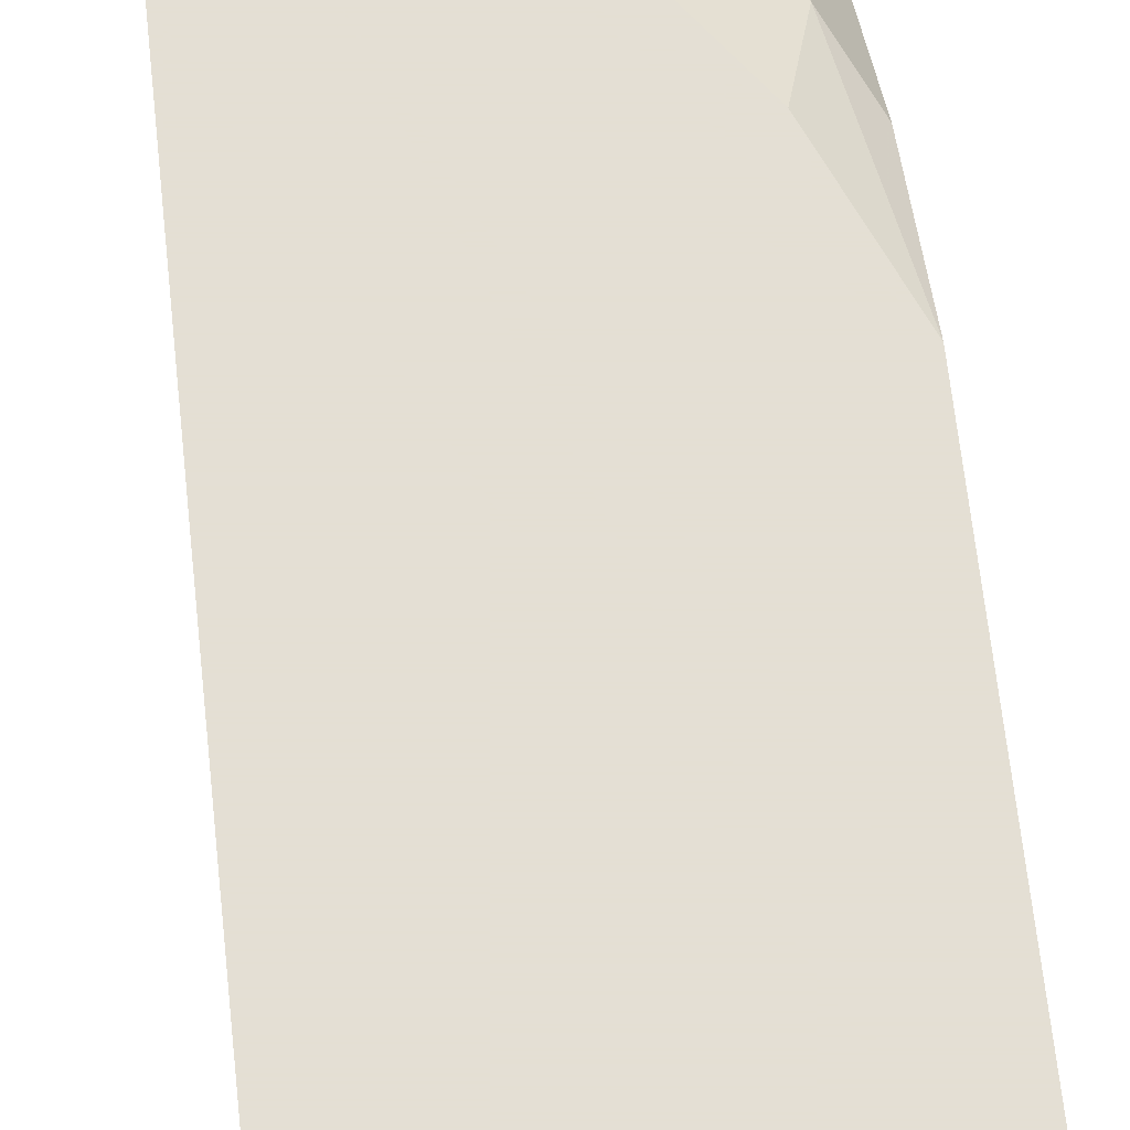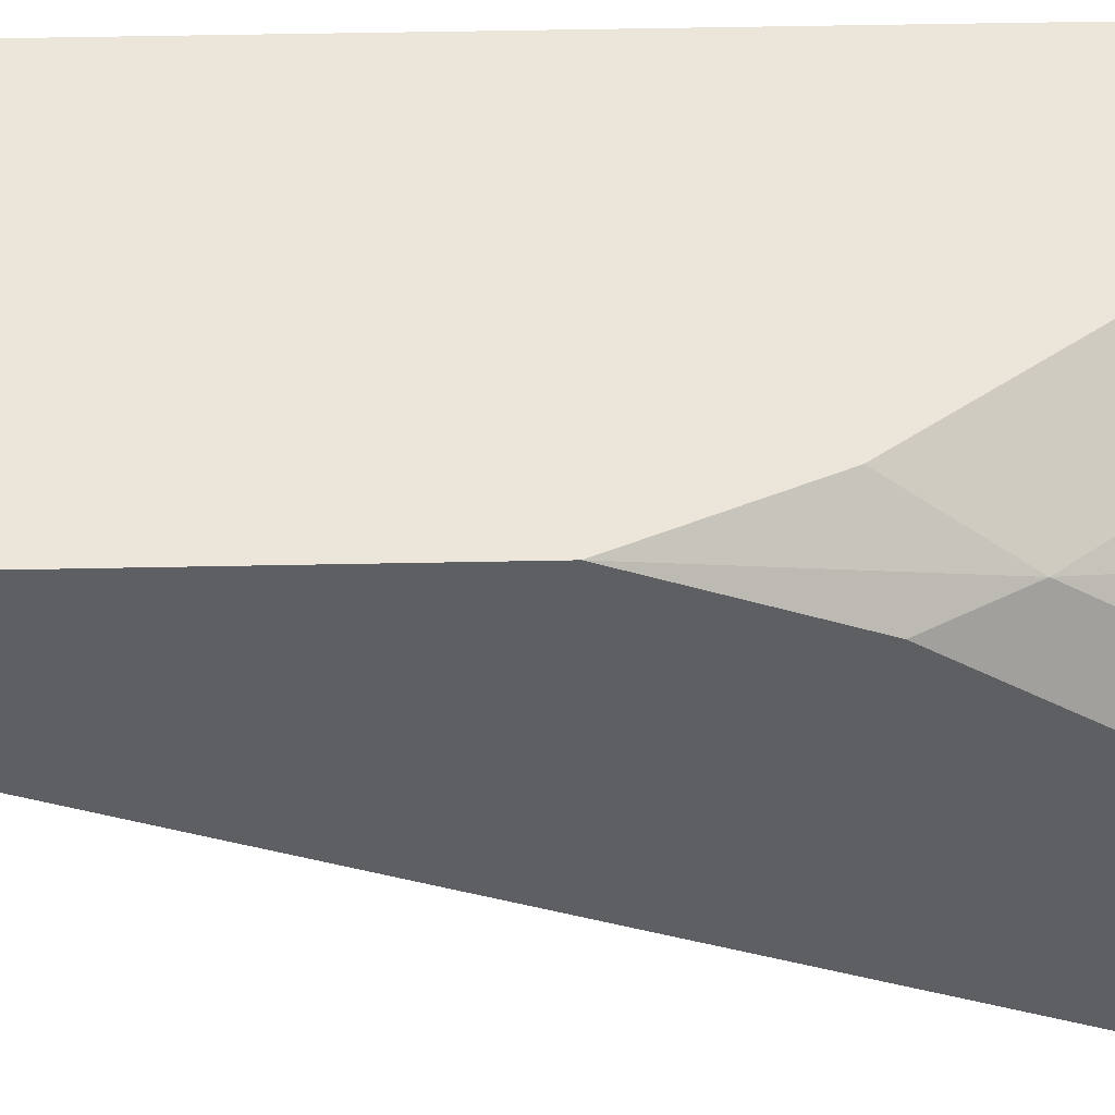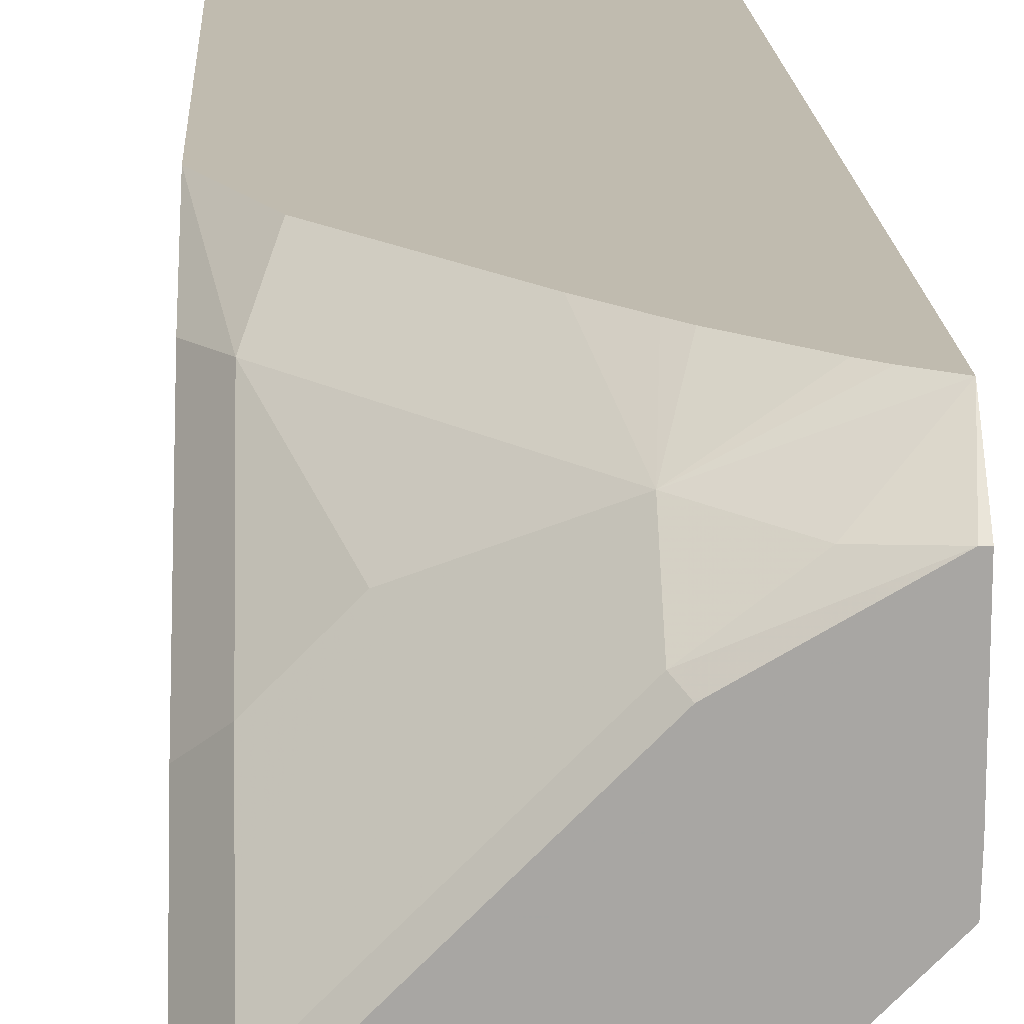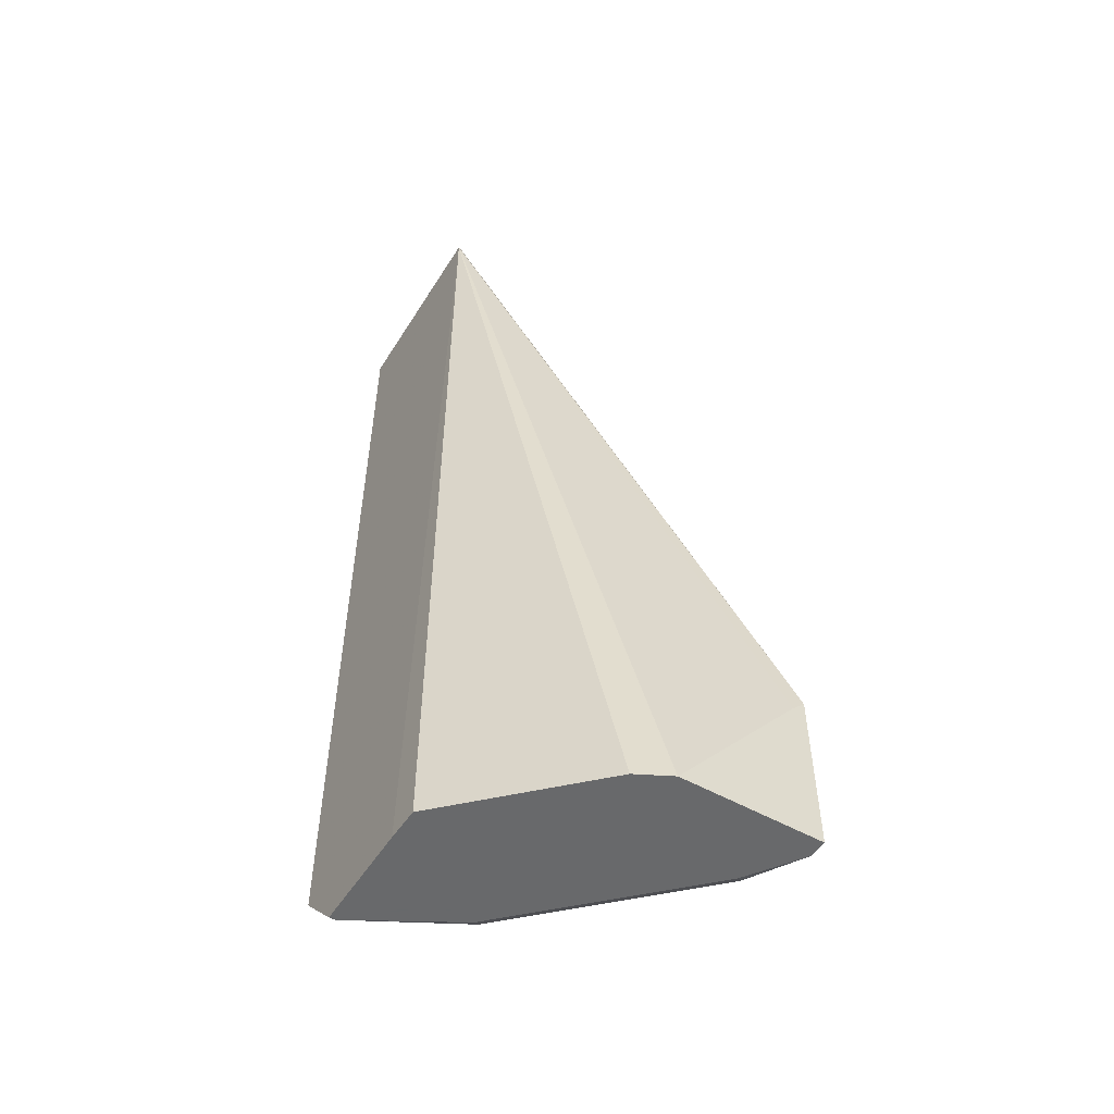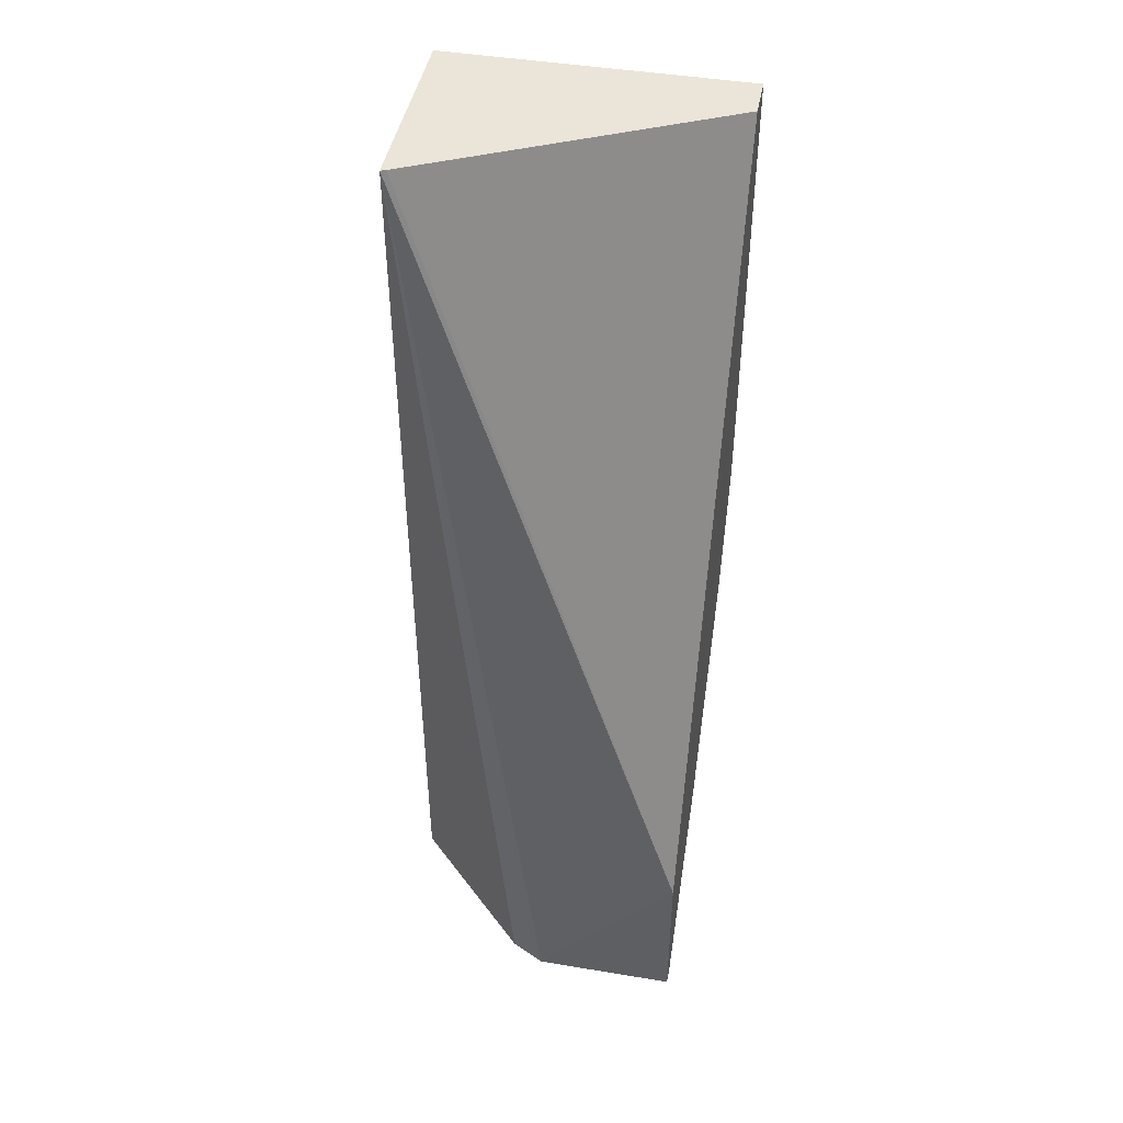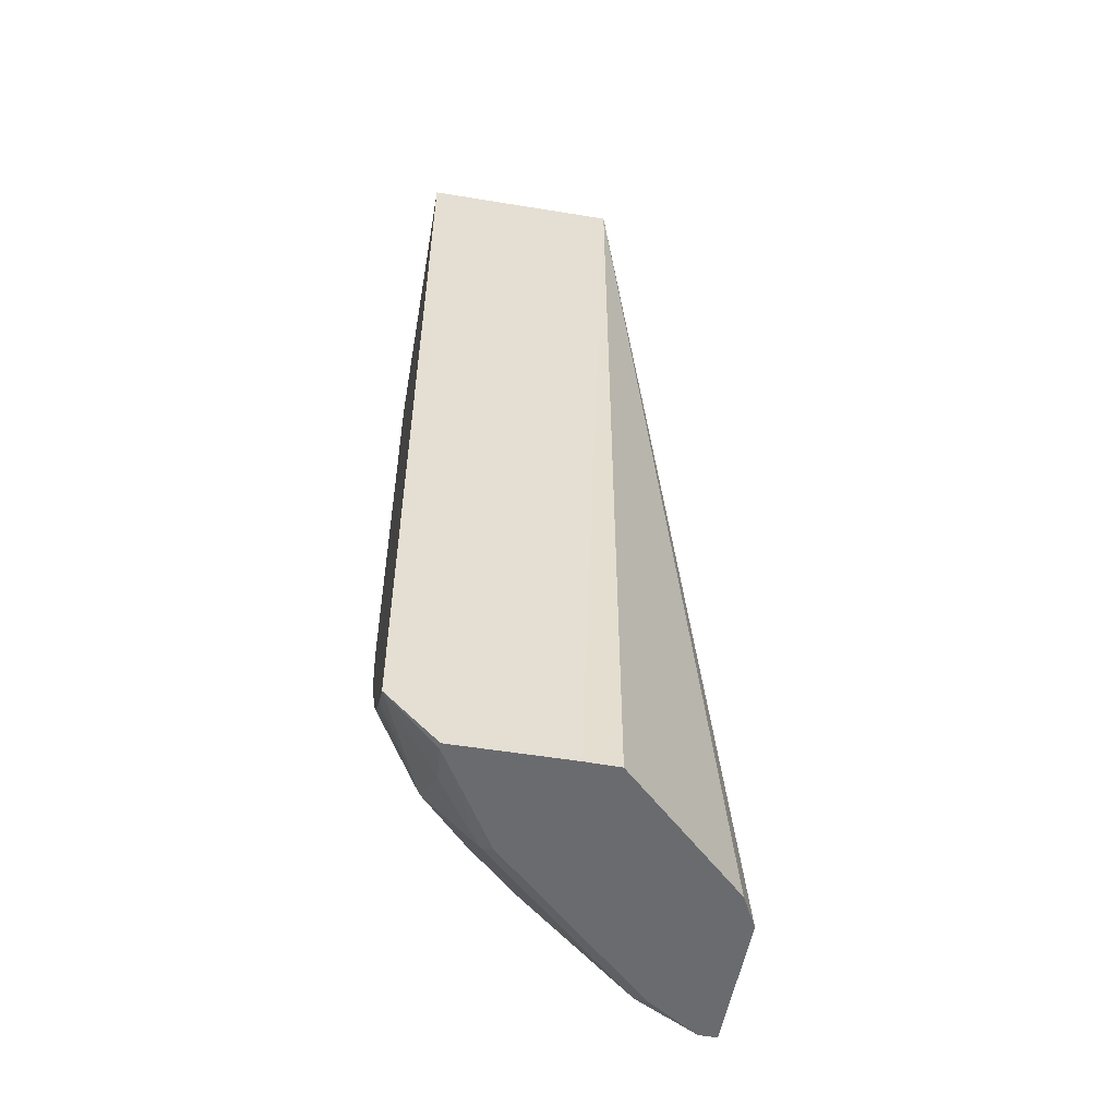
<metadata>
{"format":"obj","ext":"obj","renderer":"f3d","projection":"perspective","resolution":1024,"background":"white","views":[{"elev":66.3,"azim":-6.2,"up":"+Y"},{"elev":48.4,"azim":88.7,"up":"+Y"},{"elev":16.0,"azim":177.3,"up":"+Y"},{"elev":-52.6,"azim":-31.3,"up":"+Z"},{"elev":45.3,"azim":10.8,"up":"+Z"},{"elev":-53.3,"azim":-99.9,"up":"+Z"}]}
</metadata>
<code>
v 0.2335 -0.2393 -0.2726
v 0.2419 -0.2393 -0.2668
v 0.2694 -0.2531 -0.2694
v 0.2503 -0.2558 -0.283
v 0.2352 -0.2545 -0.2887
v 0.2335 -0.2545 -0.2887
v 0.2335 -0.2393 -0.001645
v 0.2466 -0.2393 -0.2629
v 0.3184 -0.302 -0.2694
v 0.302 -0.302 -0.2857
v 0.2694 -0.2694 -0.2857
v 0.2629 -0.2393 -0.2466
v 0.2668 -0.2393 -0.2418
v 0.2776 -0.2393 -0.2286
v 0.3184 -0.2531 -0.2041
v 0.302 -0.2694 -0.2531
v 0.2664 -0.2724 -0.2887
v 0.2335 -0.2887 -0.2887
v 0.2335 -0.2994 -0.001645
v 0.3265 -0.2393 -0.001645
v 0.3265 -0.3365 -0.2875
v 0.3184 -0.3184 -0.2857
v 0.3184 -0.2857 -0.2531
v 0.3265 -0.2939 -0.2449
v 0.2991 -0.305 -0.2887
v 0.3119 -0.2393 -0.1812
v 0.3265 -0.2393 -0.1469
v 0.3265 -0.2547 -0.1861
v 0.2338 -0.2991 -0.2887
v 0.3265 -0.343 -0.2369
v 0.2351 -0.2988 -0.001645
v 0.2724 -0.3377 -0.2887
v 0.2827 -0.343 -0.2887
v 0.3225 -0.343 -0.2409
v 0.3264 -0.343 -0.237
v 0.3265 -0.2531 -0.001645
v 0.3265 -0.3377 -0.2887
v 0.3154 -0.3213 -0.2887
v 0.3265 -0.343 -0.2887
v 0.2776 -0.2776 -0.001645
v 0.2678 -0.2824 -0.001645
v 0.2558 -0.2884 -0.001645
f 15 28 24
f 10 17 11
f 15 27 28
f 15 26 27
f 15 23 16
f 15 24 23
f 14 26 15
f 18 29 19
f 9 24 21
f 10 38 25
f 10 22 38
f 9 23 24
f 9 16 23
f 9 21 22
f 19 30 31
f 9 22 10
f 10 25 17
f 19 29 32
f 21 37 22
f 19 33 34
f 30 42 31
f 7 36 20
f 30 41 42
f 30 40 41
f 30 36 40
f 30 33 39
f 30 34 33
f 30 35 34
f 19 32 33
f 22 37 38
f 20 24 28
f 20 21 24
f 20 37 21
f 20 39 37
f 20 30 39
f 20 36 30
f 19 35 30
f 19 34 35
f 20 28 27
f 7 40 36
f 5 29 18
f 7 42 41
f 2 8 3
f 1 8 2
f 1 12 8
f 1 13 12
f 1 14 13
f 1 26 14
f 1 20 27
f 3 9 10
f 1 7 20
f 1 18 19
f 1 6 18
f 1 5 6
f 1 4 5
f 1 3 4
f 1 2 3
f 7 41 40
f 1 19 7
f 3 10 11
f 1 27 26
f 3 8 12
f 3 11 4
f 7 19 31
f 5 18 6
f 5 32 29
f 5 33 32
f 5 39 33
f 5 37 39
f 5 38 37
f 5 25 38
f 7 31 42
f 5 11 17
f 4 11 5
f 3 16 9
f 3 15 16
f 3 14 15
f 3 13 14
f 3 12 13
f 5 17 25

</code>
